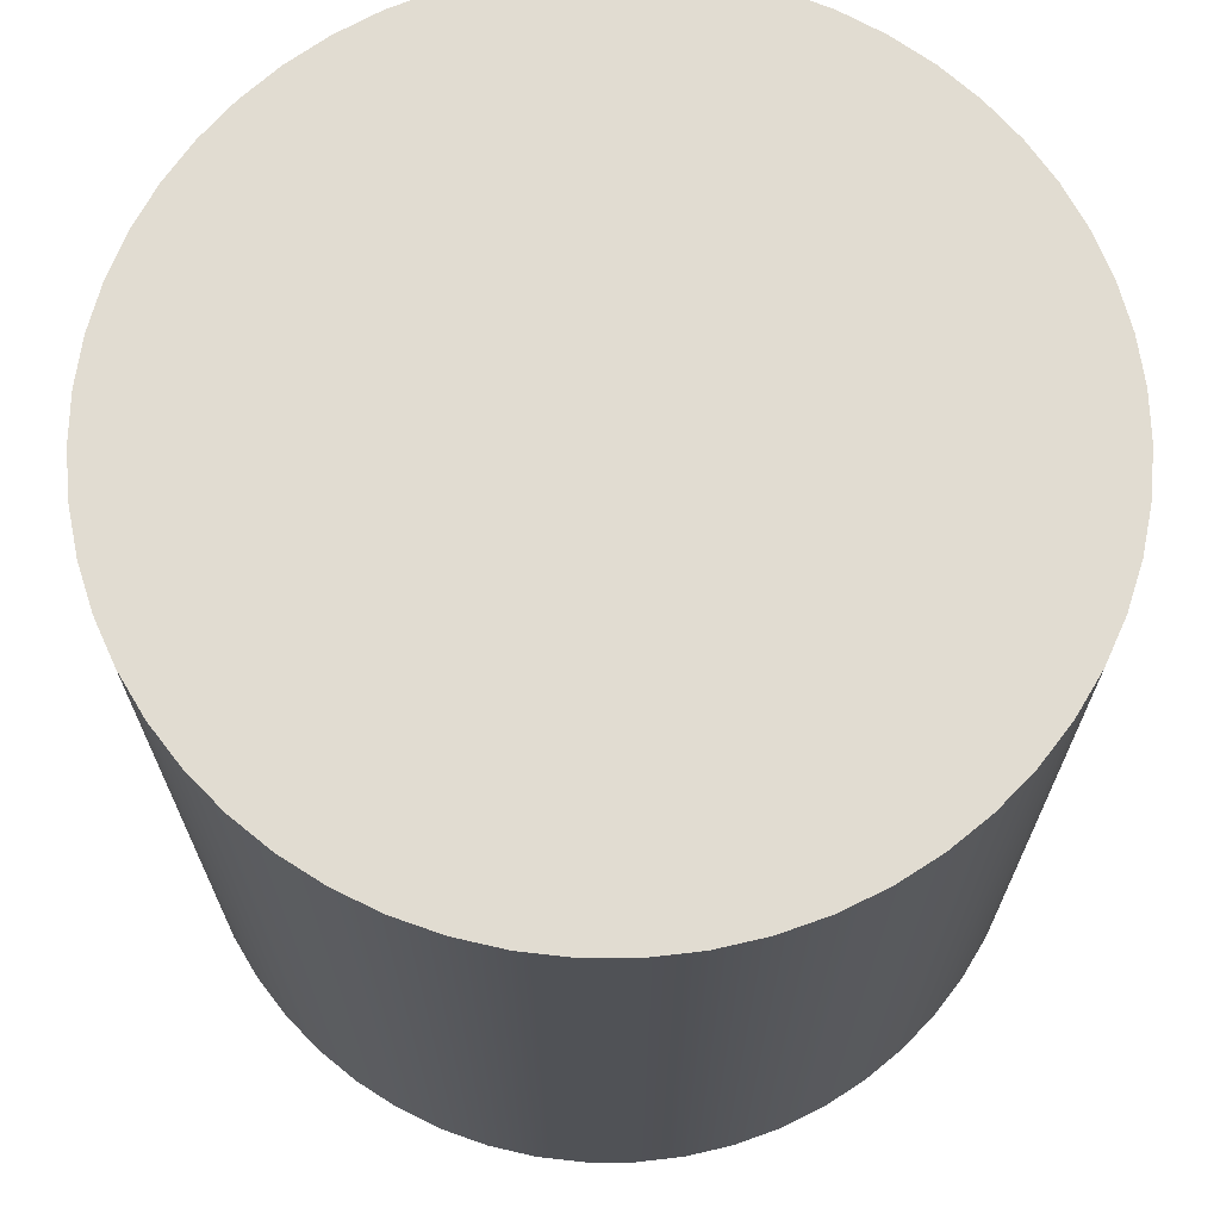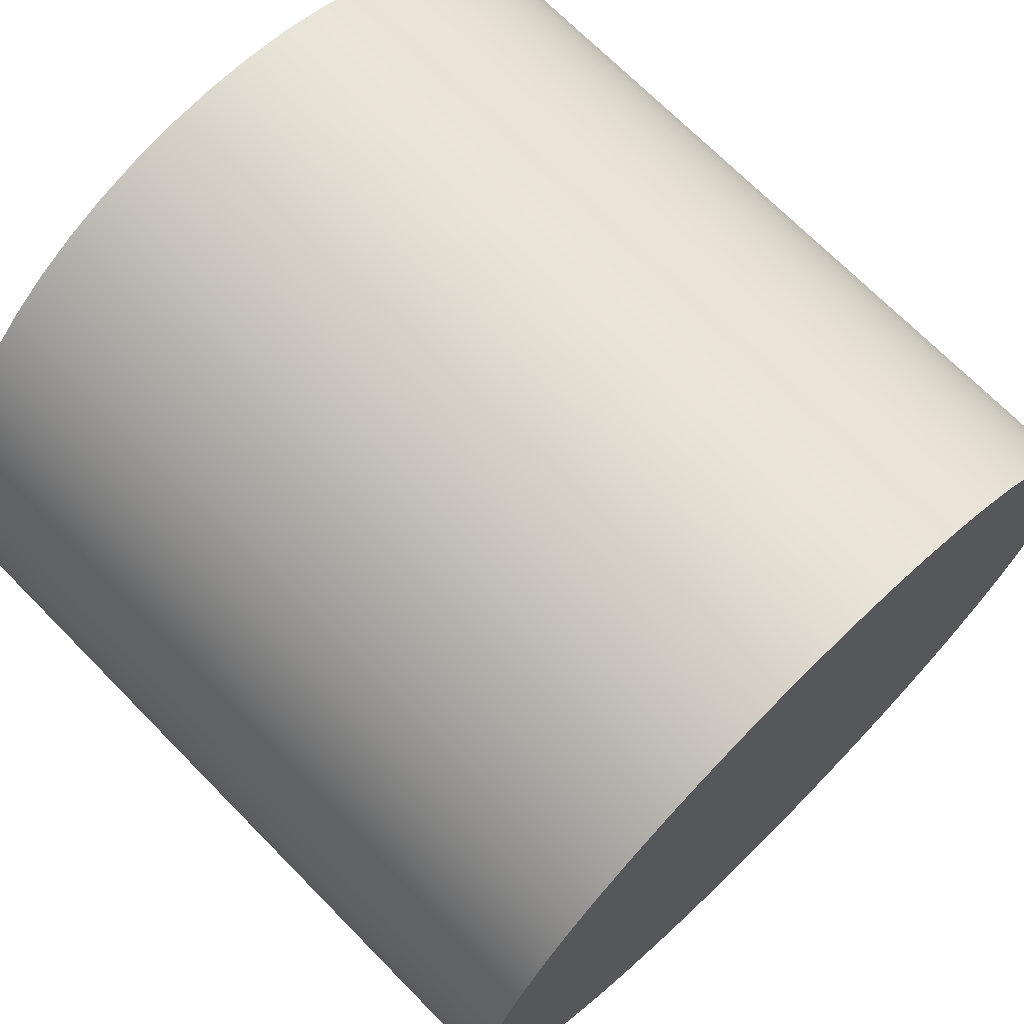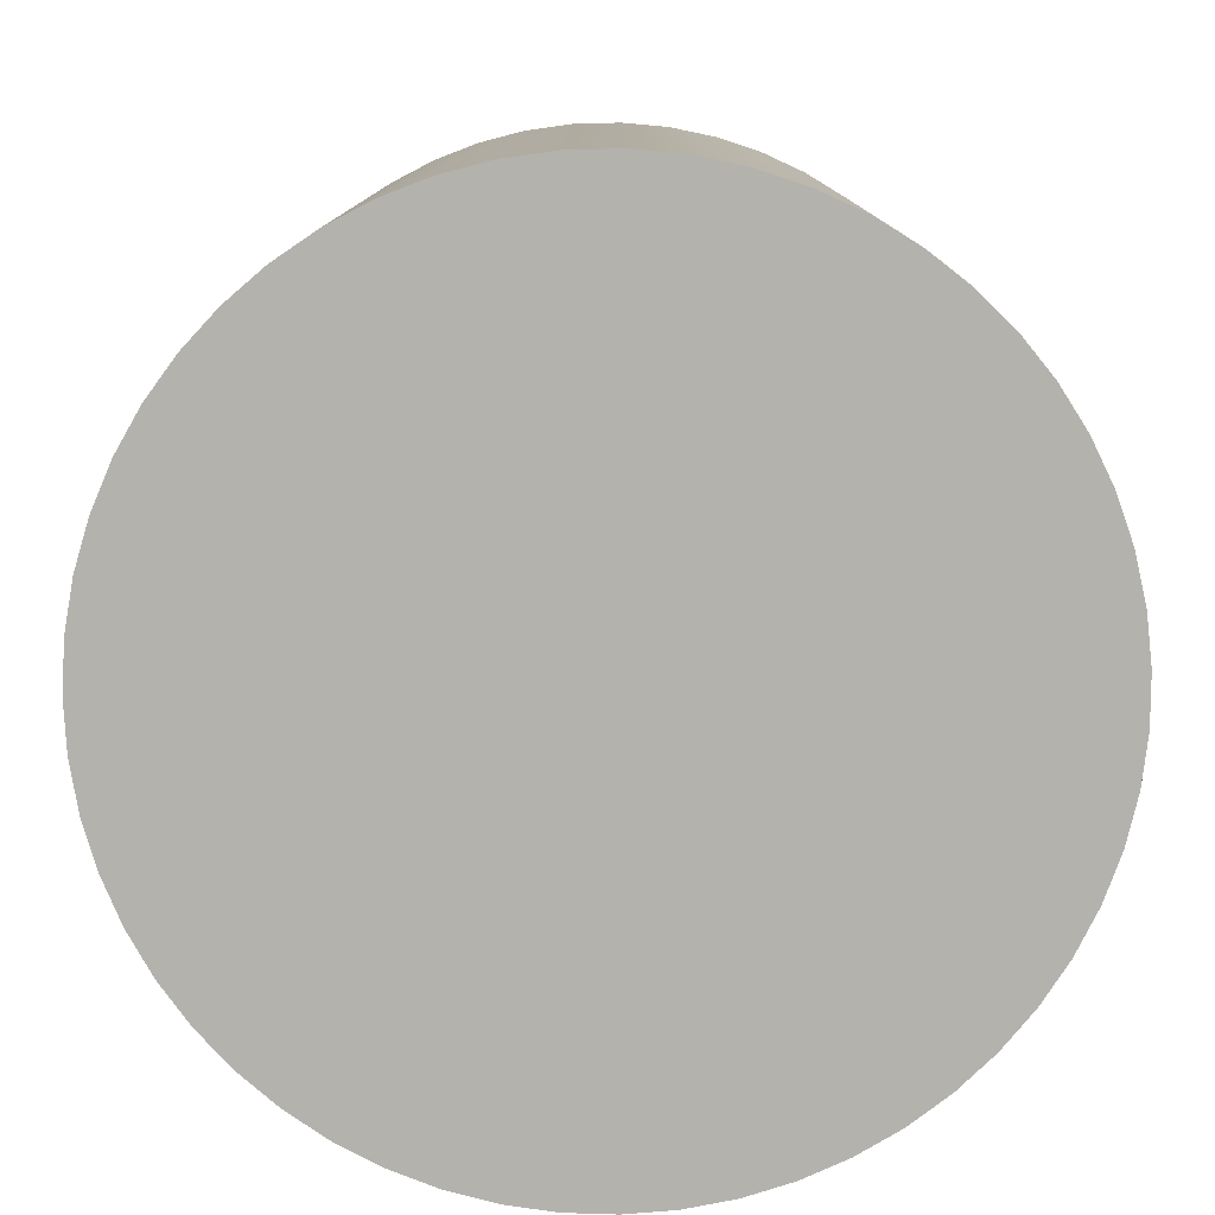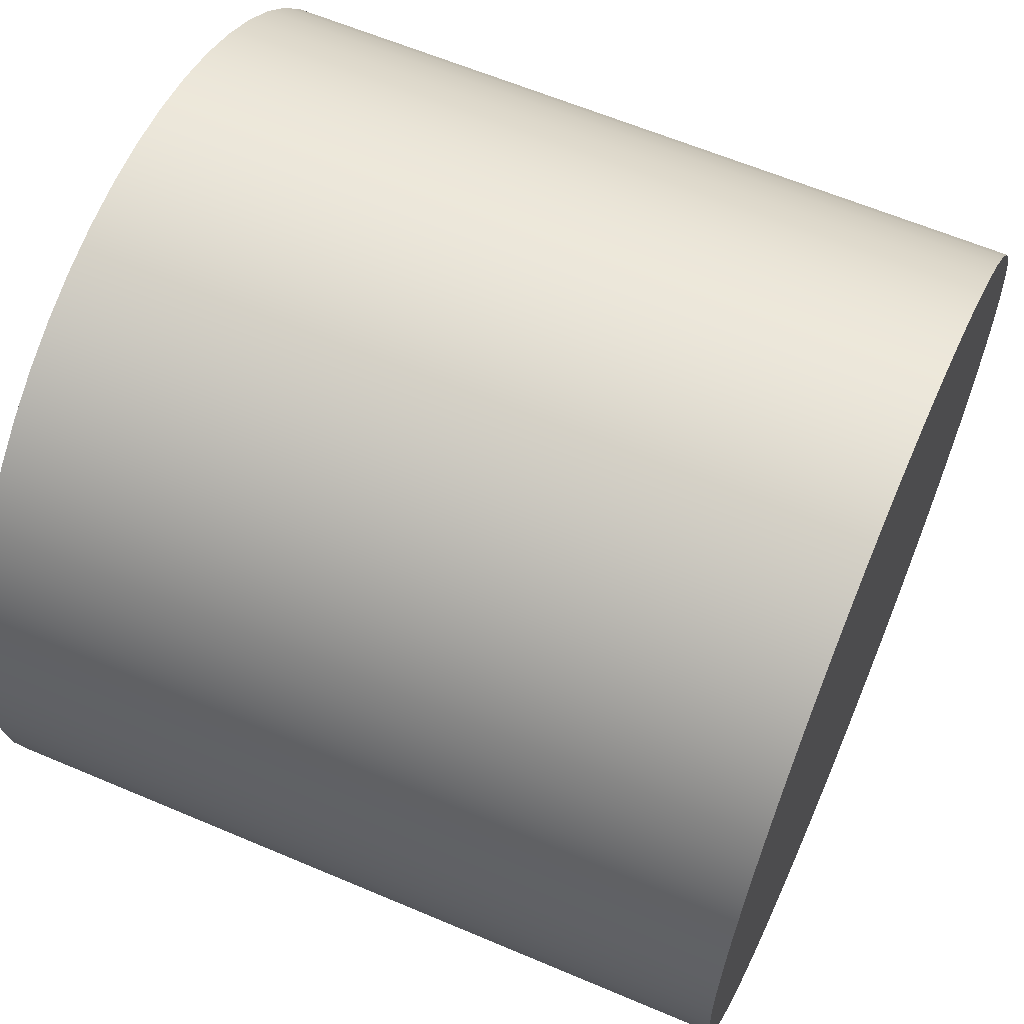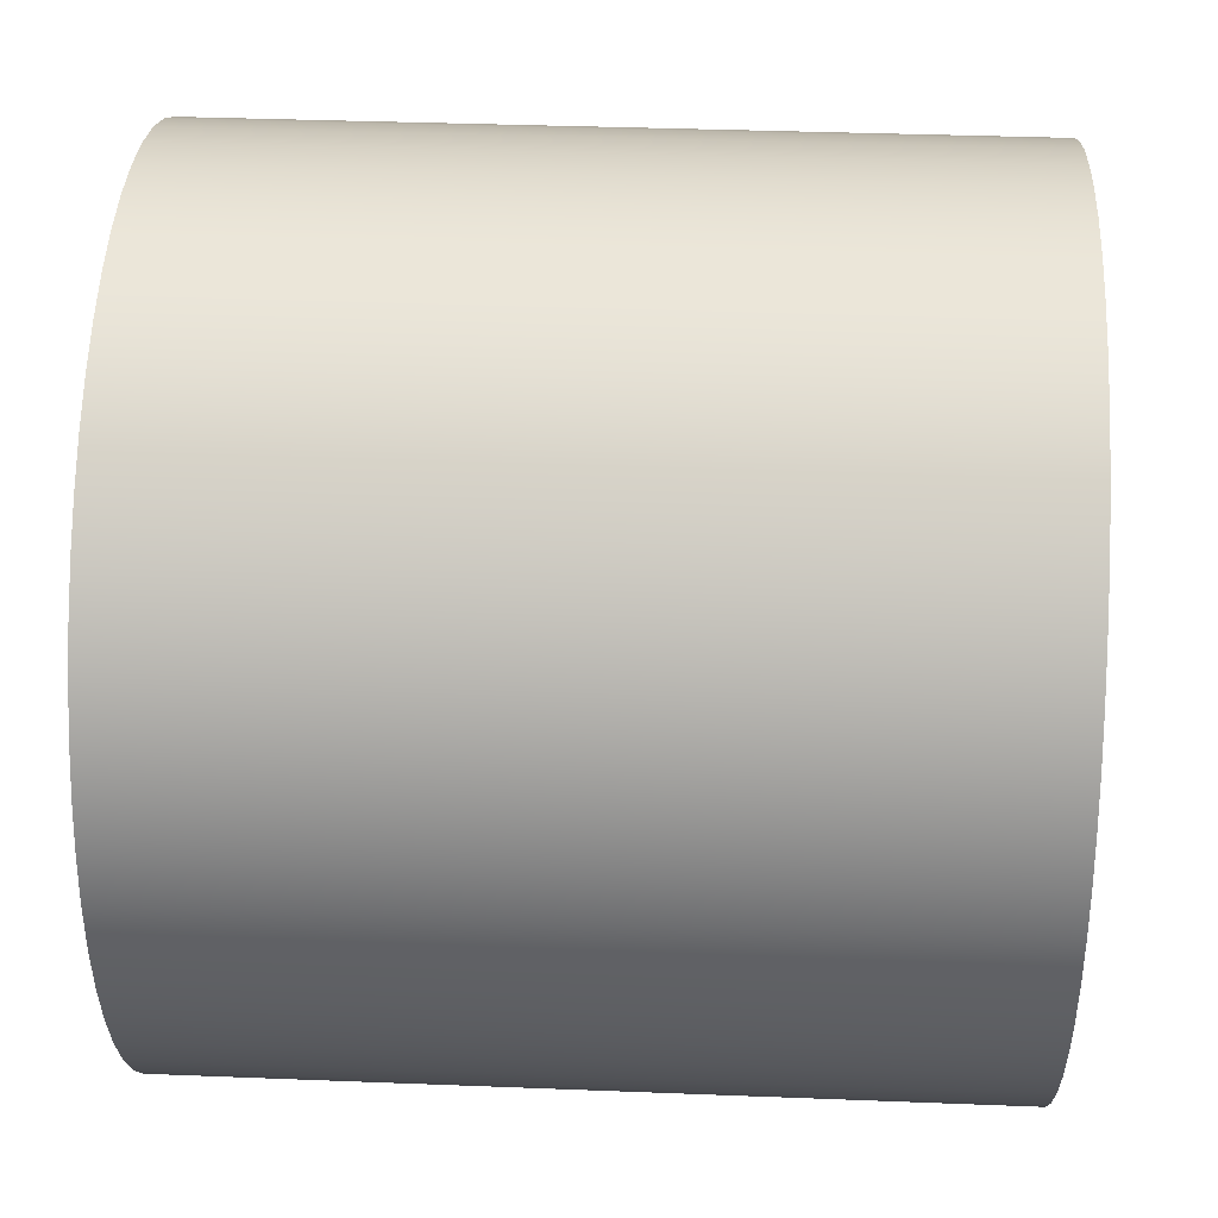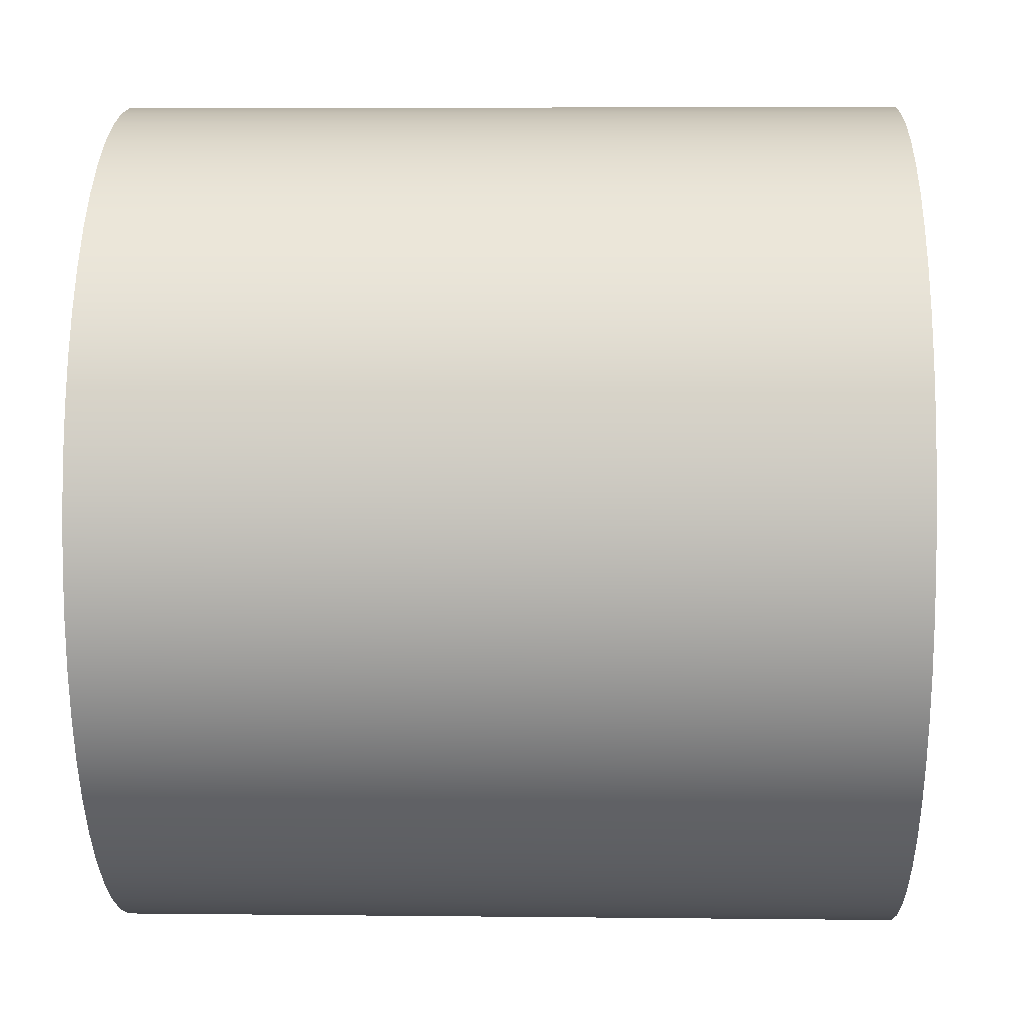
<metadata>
{"format":"obj","ext":"obj","renderer":"f3d","projection":"perspective","resolution":1024,"background":"white","views":[{"elev":69.0,"azim":96.5,"up":"+Y"},{"elev":70.3,"azim":135.5,"up":"+Z"},{"elev":-79.6,"azim":176.5,"up":"+Y"},{"elev":61.7,"azim":-66.6,"up":"+Z"},{"elev":35.3,"azim":-87.0,"up":"+Z"},{"elev":7.1,"azim":-88.2,"up":"+Z"}]}
</metadata>
<code>
v -2.7 5 3.307e-16
v -2.682 5 -0.3078
v -2.63 5 -0.6115
v -2.543 5 -0.9073
v -2.423 5 -1.191
v -2.271 5 -1.46
v -2.09 5 -1.709
v -1.882 5 -1.936
v -1.649 5 -2.138
v -1.394 5 -2.312
v -1.122 5 -2.456
v -0.8343 5 -2.568
v -0.5362 5 -2.646
v -0.2311 5 -2.69
v 0.0771 5 -2.699
v 0.3843 5 -2.673
v 0.6864 5 -2.611
v 0.9796 5 -2.516
v 1.26 5 -2.388
v 1.524 5 -2.229
v 1.768 5 -2.041
v 1.989 5 -1.826
v 2.184 5 -1.587
v 2.351 5 -1.328
v 2.487 5 -1.051
v 2.591 5 -0.7607
v 2.66 5 -0.4604
v 2.696 5 -0.1541
v 2.696 5 0.1541
v 2.66 5 0.4604
v 2.591 5 0.7607
v 2.487 5 1.051
v 2.351 5 1.328
v 2.184 5 1.587
v 1.989 5 1.826
v 1.768 5 2.041
v 1.524 5 2.229
v 1.26 5 2.388
v 0.9796 5 2.516
v 0.6864 5 2.611
v 0.3843 5 2.673
v 0.0771 5 2.699
v -0.2311 5 2.69
v -0.5362 5 2.646
v -0.8343 5 2.568
v -1.122 5 2.456
v -1.394 5 2.312
v -1.649 5 2.138
v -1.882 5 1.936
v -2.09 5 1.709
v -2.271 5 1.46
v -2.423 5 1.191
v -2.543 5 0.9073
v -2.63 5 0.6115
v -2.682 5 0.3078
v -2.7 0 3.307e-16
v -2.682 0 0.3078
v -2.63 0 0.6115
v -2.543 0 0.9073
v -2.423 0 1.191
v -2.271 0 1.46
v -2.09 0 1.709
v -1.882 0 1.936
v -1.649 0 2.138
v -1.394 0 2.312
v -1.122 0 2.456
v -0.8343 0 2.568
v -0.5362 0 2.646
v -0.2311 0 2.69
v 0.0771 0 2.699
v 0.3843 0 2.673
v 0.6864 0 2.611
v 0.9796 0 2.516
v 1.26 0 2.388
v 1.524 0 2.229
v 1.768 0 2.041
v 1.989 0 1.826
v 2.184 0 1.587
v 2.351 0 1.328
v 2.487 0 1.051
v 2.591 0 0.7607
v 2.66 0 0.4604
v 2.696 0 0.1541
v 2.696 0 -0.1541
v 2.66 0 -0.4604
v 2.591 0 -0.7607
v 2.487 0 -1.051
v 2.351 0 -1.328
v 2.184 0 -1.587
v 1.989 0 -1.826
v 1.768 0 -2.041
v 1.524 0 -2.229
v 1.26 0 -2.388
v 0.9796 0 -2.516
v 0.6864 0 -2.611
v 0.3843 0 -2.673
v 0.0771 0 -2.699
v -0.2311 0 -2.69
v -0.5362 0 -2.646
v -0.8343 0 -2.568
v -1.122 0 -2.456
v -1.394 0 -2.312
v -1.649 0 -2.138
v -1.882 0 -1.936
v -2.09 0 -1.709
v -2.271 0 -1.46
v -2.423 0 -1.191
v -2.543 0 -0.9073
v -2.63 0 -0.6115
v -2.682 0 -0.3078
v -2.7 0 3.307e-16
v -2.7 5 3.307e-16
v -2.7 5 3.307e-16
v -2.682 5 0.3078
v -2.63 5 0.6115
v -2.543 5 0.9073
v -2.423 5 1.191
v -2.271 5 1.46
v -2.09 5 1.709
v -1.882 5 1.936
v -1.649 5 2.138
v -1.394 5 2.312
v -1.122 5 2.456
v -0.8343 5 2.568
v -0.5362 5 2.646
v -0.2311 5 2.69
v 0.0771 5 2.699
v 0.3843 5 2.673
v 0.6864 5 2.611
v 0.9796 5 2.516
v 1.26 5 2.388
v 1.524 5 2.229
v 1.768 5 2.041
v 1.989 5 1.826
v 2.184 5 1.587
v 2.351 5 1.328
v 2.487 5 1.051
v 2.591 5 0.7607
v 2.66 5 0.4604
v 2.696 5 0.1541
v 2.696 5 -0.1541
v 2.66 5 -0.4604
v 2.591 5 -0.7607
v 2.487 5 -1.051
v 2.351 5 -1.328
v 2.184 5 -1.587
v 1.989 5 -1.826
v 1.768 5 -2.041
v 1.524 5 -2.229
v 1.26 5 -2.388
v 0.9796 5 -2.516
v 0.6864 5 -2.611
v 0.3843 5 -2.673
v 0.0771 5 -2.699
v -0.2311 5 -2.69
v -0.5362 5 -2.646
v -0.8343 5 -2.568
v -1.122 5 -2.456
v -1.394 5 -2.312
v -1.649 5 -2.138
v -1.882 5 -1.936
v -2.09 5 -1.709
v -2.271 5 -1.46
v -2.423 5 -1.191
v -2.543 5 -0.9073
v -2.63 5 -0.6115
v -2.682 5 -0.3078
v -2.7 0 3.307e-16
v -2.682 0 -0.3078
v -2.63 0 -0.6115
v -2.543 0 -0.9073
v -2.423 0 -1.191
v -2.271 0 -1.46
v -2.09 0 -1.709
v -1.882 0 -1.936
v -1.649 0 -2.138
v -1.394 0 -2.312
v -1.122 0 -2.456
v -0.8343 0 -2.568
v -0.5362 0 -2.646
v -0.2311 0 -2.69
v 0.0771 0 -2.699
v 0.3843 0 -2.673
v 0.6864 0 -2.611
v 0.9796 0 -2.516
v 1.26 0 -2.388
v 1.524 0 -2.229
v 1.768 0 -2.041
v 1.989 0 -1.826
v 2.184 0 -1.587
v 2.351 0 -1.328
v 2.487 0 -1.051
v 2.591 0 -0.7607
v 2.66 0 -0.4604
v 2.696 0 -0.1541
v 2.696 0 0.1541
v 2.66 0 0.4604
v 2.591 0 0.7607
v 2.487 0 1.051
v 2.351 0 1.328
v 2.184 0 1.587
v 1.989 0 1.826
v 1.768 0 2.041
v 1.524 0 2.229
v 1.26 0 2.388
v 0.9796 0 2.516
v 0.6864 0 2.611
v 0.3843 0 2.673
v 0.0771 0 2.699
v -0.2311 0 2.69
v -0.5362 0 2.646
v -0.8343 0 2.568
v -1.122 0 2.456
v -1.394 0 2.312
v -1.649 0 2.138
v -1.882 0 1.936
v -2.09 0 1.709
v -2.271 0 1.46
v -2.423 0 1.191
v -2.543 0 0.9073
v -2.63 0 0.6115
v -2.682 0 0.3078
g 0d410fe4-e2a7-11ea-abaa-54bf646e7e1f
f 2 110 1
f 1 110 111
f 112 56 55
f 55 56 57
f 55 57 54
f 54 57 58
f 54 58 53
f 53 58 59
f 53 59 52
f 52 59 60
f 52 60 51
f 51 60 61
f 51 61 50
f 50 61 62
f 50 62 49
f 49 62 63
f 49 63 48
f 48 63 64
f 48 64 47
f 47 64 65
f 47 65 46
f 46 65 66
f 46 66 45
f 45 66 67
f 45 67 44
f 44 67 68
f 44 68 43
f 43 68 69
f 43 69 42
f 42 69 70
f 42 70 41
f 41 70 71
f 41 71 40
f 40 71 72
f 40 72 39
f 39 72 73
f 39 73 38
f 38 73 74
f 38 74 37
f 37 74 75
f 37 75 36
f 36 75 76
f 36 76 35
f 35 76 77
f 35 77 34
f 34 77 78
f 34 78 33
f 33 78 79
f 33 79 32
f 32 79 80
f 32 80 31
f 31 80 81
f 31 81 30
f 30 81 82
f 30 82 29
f 29 82 83
f 29 83 28
f 28 83 84
f 28 84 27
f 27 84 85
f 27 85 26
f 26 85 86
f 26 86 25
f 25 86 87
f 25 87 24
f 24 87 88
f 24 88 23
f 23 88 89
f 23 89 22
f 22 89 90
f 22 90 21
f 21 90 91
f 21 91 20
f 20 91 92
f 20 92 19
f 19 92 93
f 19 93 18
f 18 93 94
f 18 94 17
f 17 94 95
f 17 95 16
f 16 95 96
f 16 96 15
f 15 96 97
f 15 97 14
f 14 97 98
f 14 98 13
f 13 98 99
f 13 99 12
f 12 99 100
f 12 100 11
f 11 100 101
f 11 101 10
f 10 101 102
f 10 102 9
f 9 102 103
f 9 103 8
f 8 103 104
f 8 104 7
f 7 104 105
f 7 105 6
f 6 105 106
f 6 106 5
f 5 106 107
f 5 107 4
f 4 107 108
f 4 108 3
f 3 108 109
f 3 109 2
f 2 109 110
g 0d418510-e2a7-11ea-96fc-54bf646e7e1f
f 113 114 167
f 167 114 166
f 166 114 165
f 165 114 164
f 164 114 163
f 163 114 162
f 162 114 161
f 161 114 160
f 160 114 159
f 159 114 158
f 158 114 157
f 157 114 156
f 156 114 155
f 155 114 154
f 154 114 153
f 153 114 152
f 152 114 151
f 151 114 115
f 151 115 150
f 150 115 149
f 149 115 148
f 148 115 147
f 147 115 146
f 146 115 145
f 145 115 144
f 144 115 143
f 143 115 142
f 142 115 141
f 141 115 140
f 140 115 139
f 139 115 138
f 138 115 116
f 138 116 137
f 137 116 117
f 137 117 136
f 136 117 118
f 136 118 135
f 135 118 119
f 135 119 134
f 134 119 120
f 134 120 133
f 133 120 121
f 133 121 132
f 132 121 122
f 132 122 131
f 131 122 123
f 131 123 130
f 130 123 124
f 130 124 129
f 129 124 125
f 129 125 128
f 128 125 126
f 128 126 127
g 0d41fa40-e2a7-11ea-b12d-54bf646e7e1f
f 168 169 222
f 222 169 170
f 222 170 171
f 171 172 222
f 222 172 173
f 222 173 174
f 174 175 222
f 222 175 176
f 222 176 177
f 177 178 222
f 222 178 179
f 222 179 180
f 180 181 222
f 222 181 182
f 222 182 183
f 183 184 222
f 222 184 185
f 222 185 221
f 221 185 186
f 221 186 187
f 187 188 221
f 221 188 189
f 221 189 190
f 190 191 221
f 221 191 192
f 221 192 193
f 193 194 221
f 221 194 195
f 221 195 196
f 196 197 221
f 221 197 198
f 221 198 220
f 220 198 199
f 220 199 219
f 219 199 200
f 219 200 218
f 218 200 201
f 218 201 217
f 217 201 202
f 217 202 216
f 216 202 203
f 216 203 215
f 215 203 204
f 215 204 214
f 214 204 205
f 214 205 213
f 213 205 206
f 213 206 212
f 212 206 207
f 212 207 211
f 211 207 208
f 211 208 210
f 210 208 209

</code>
